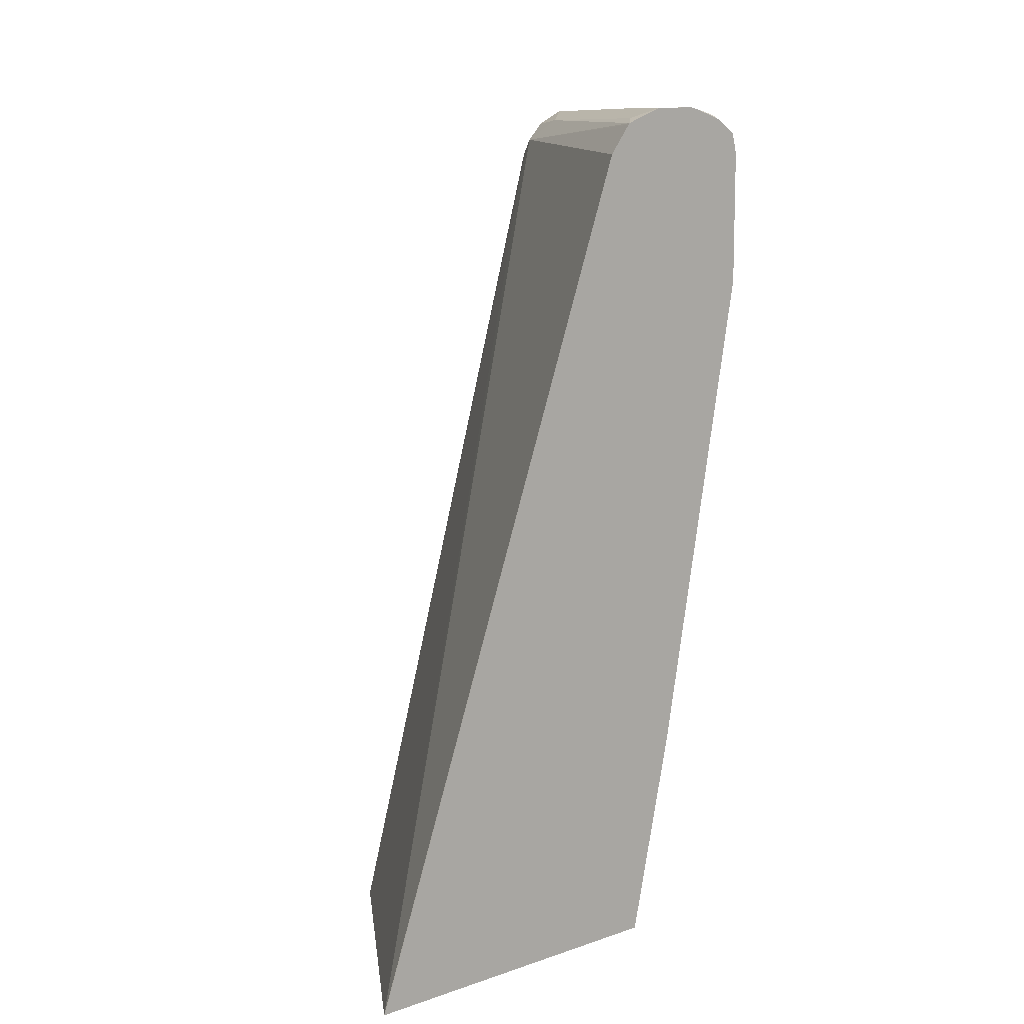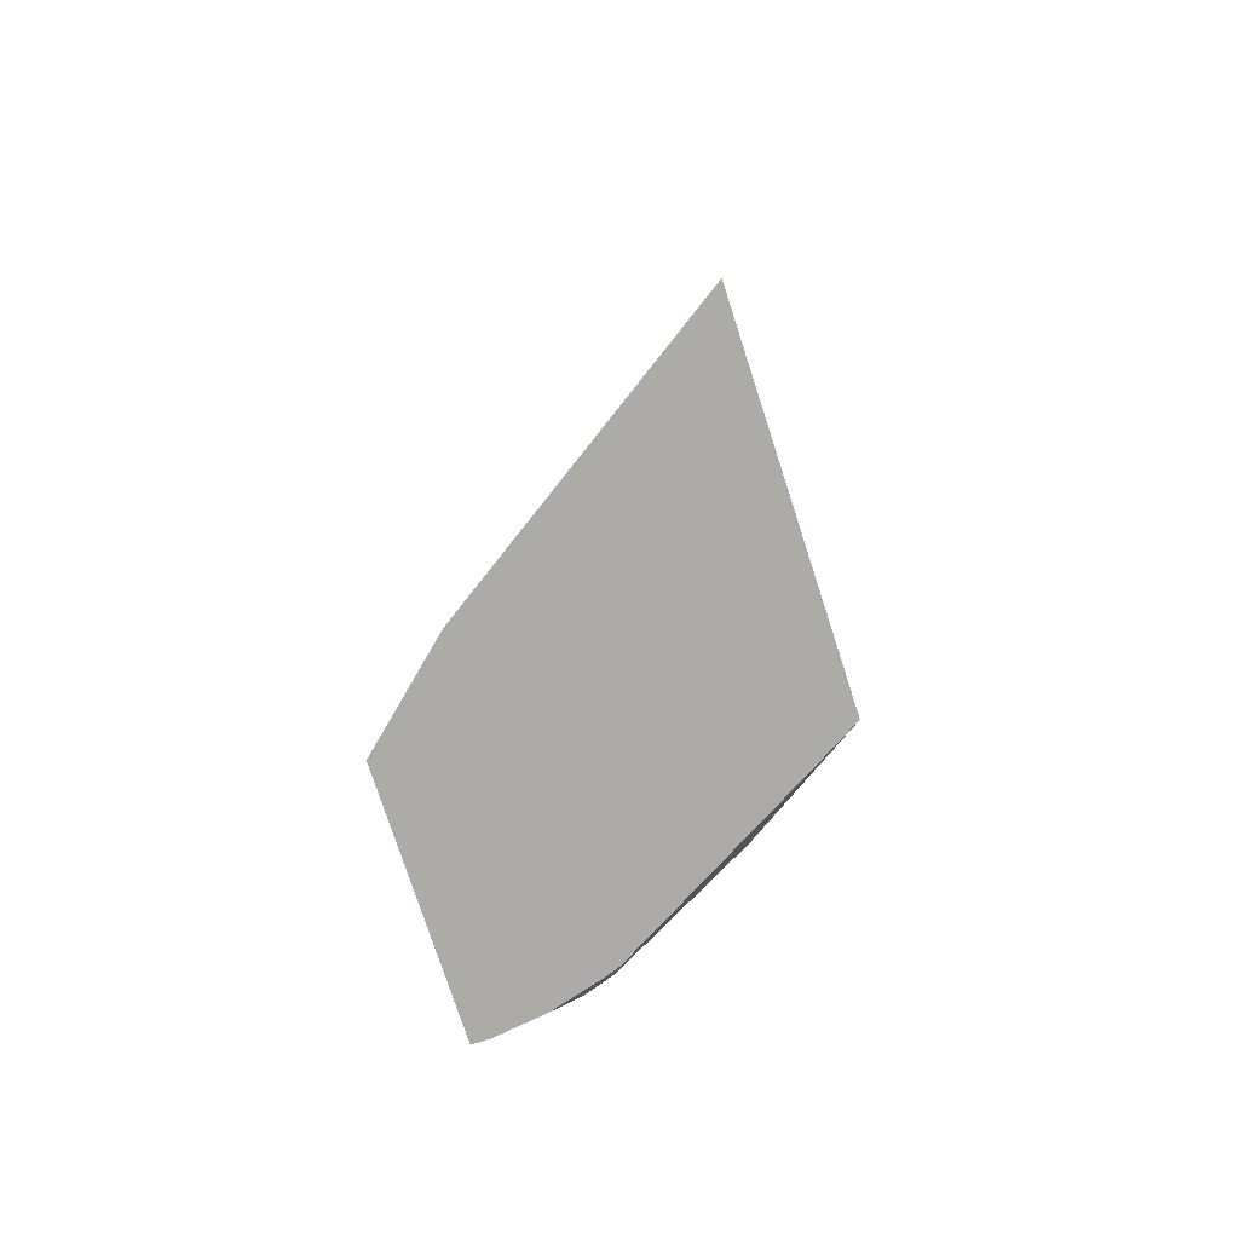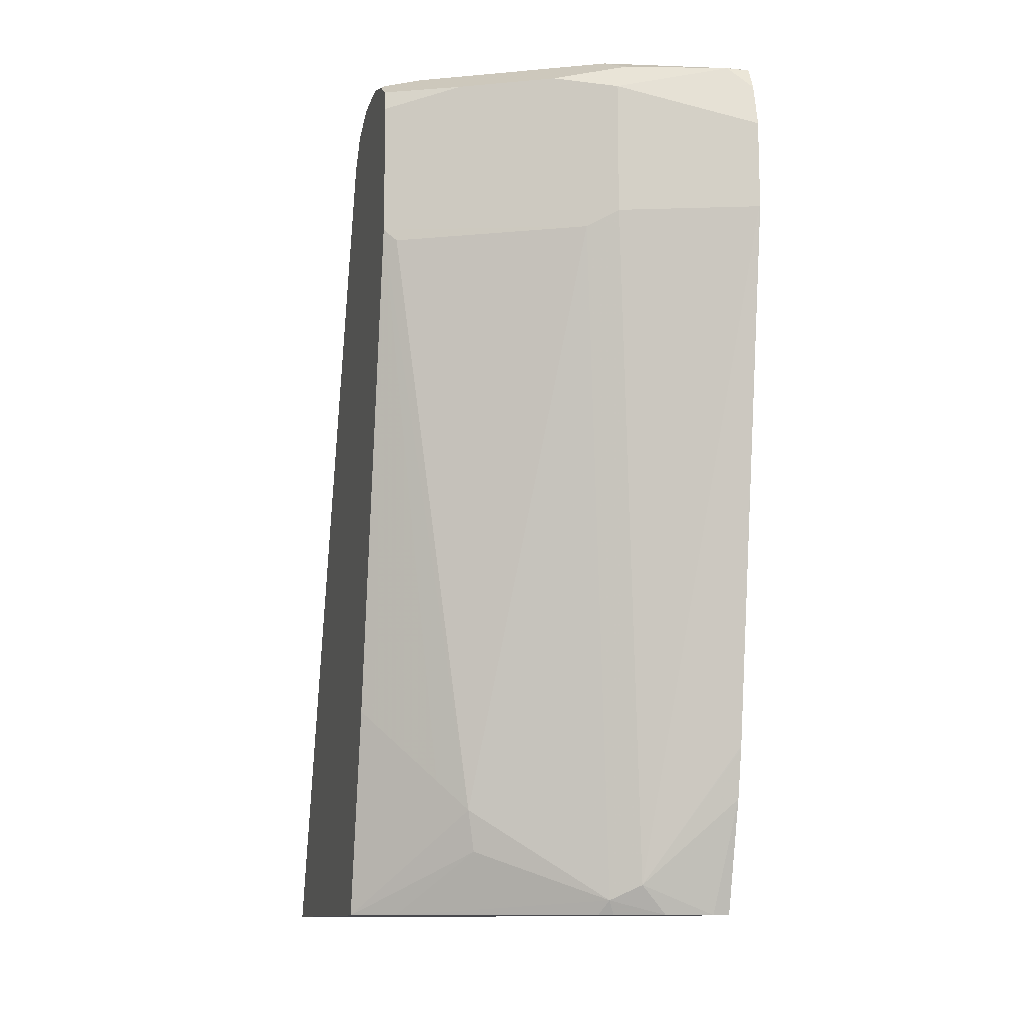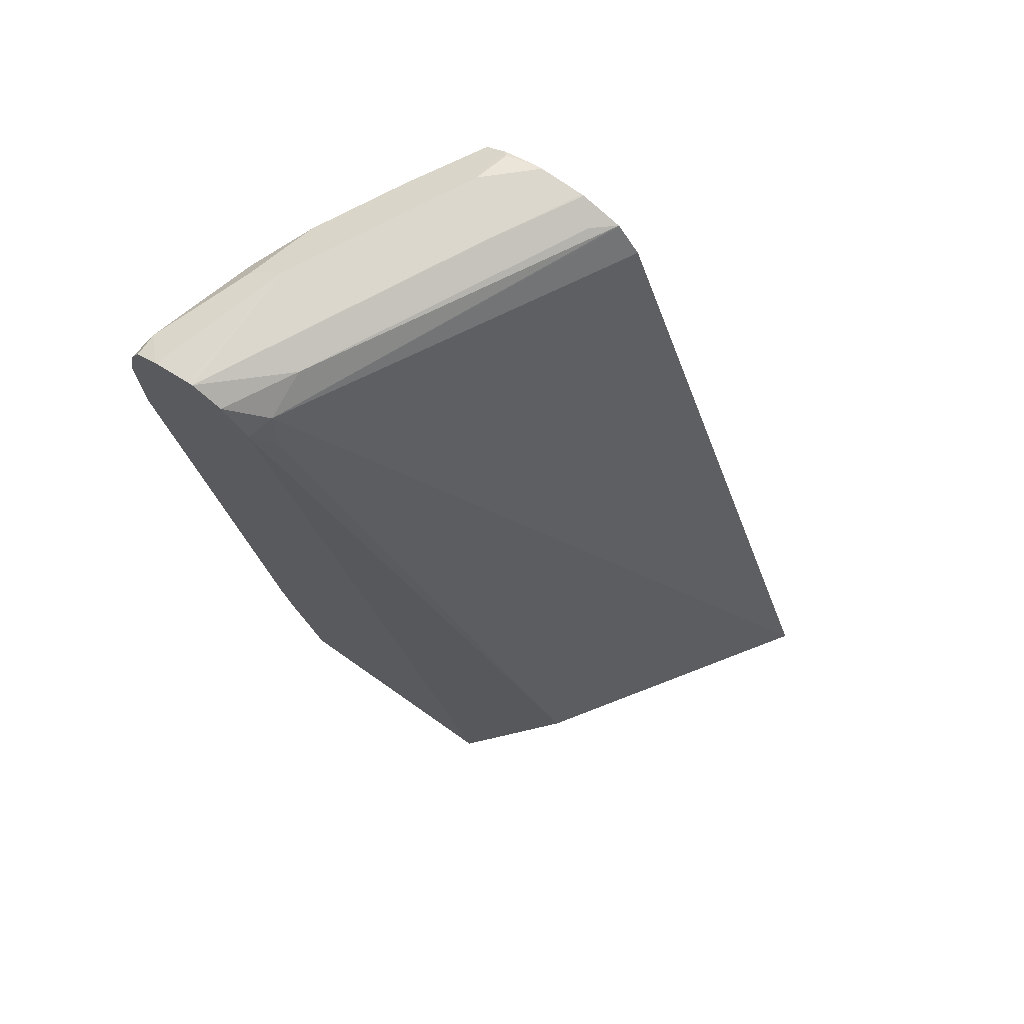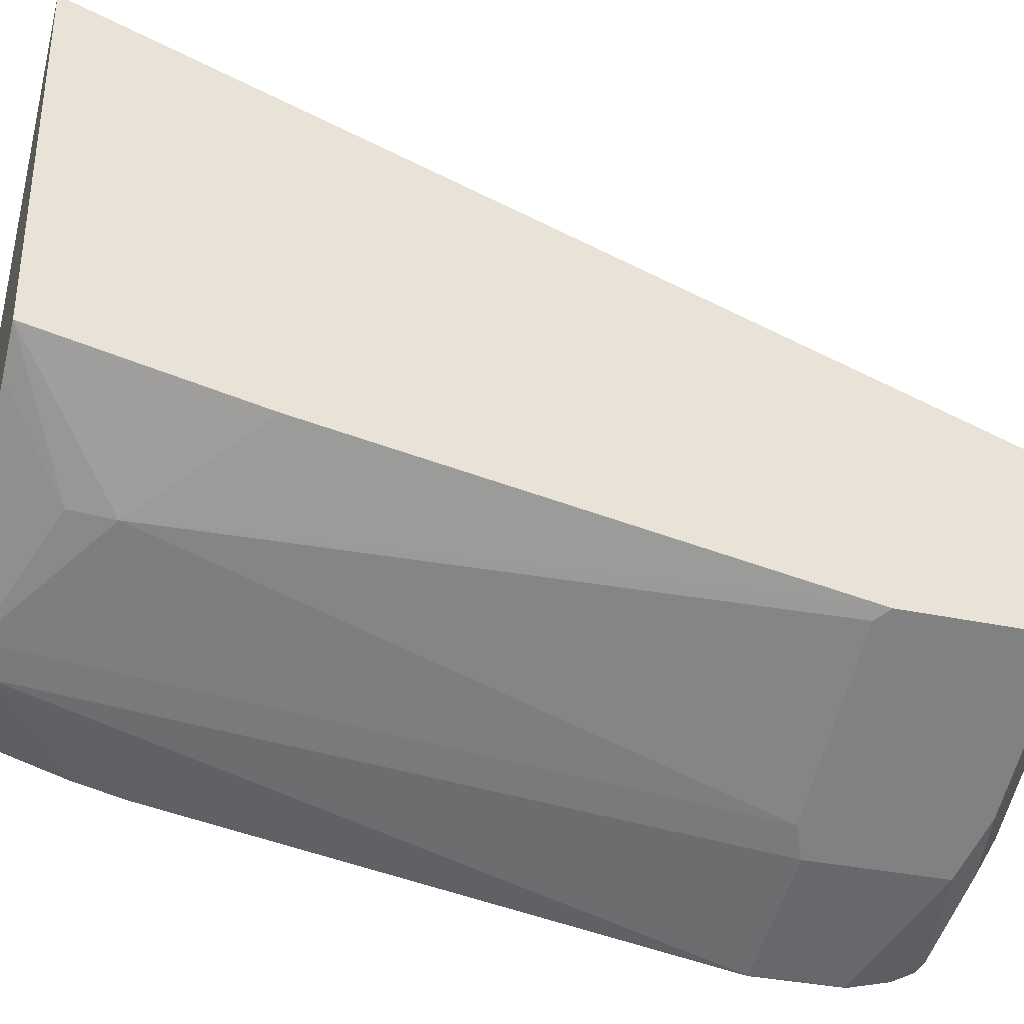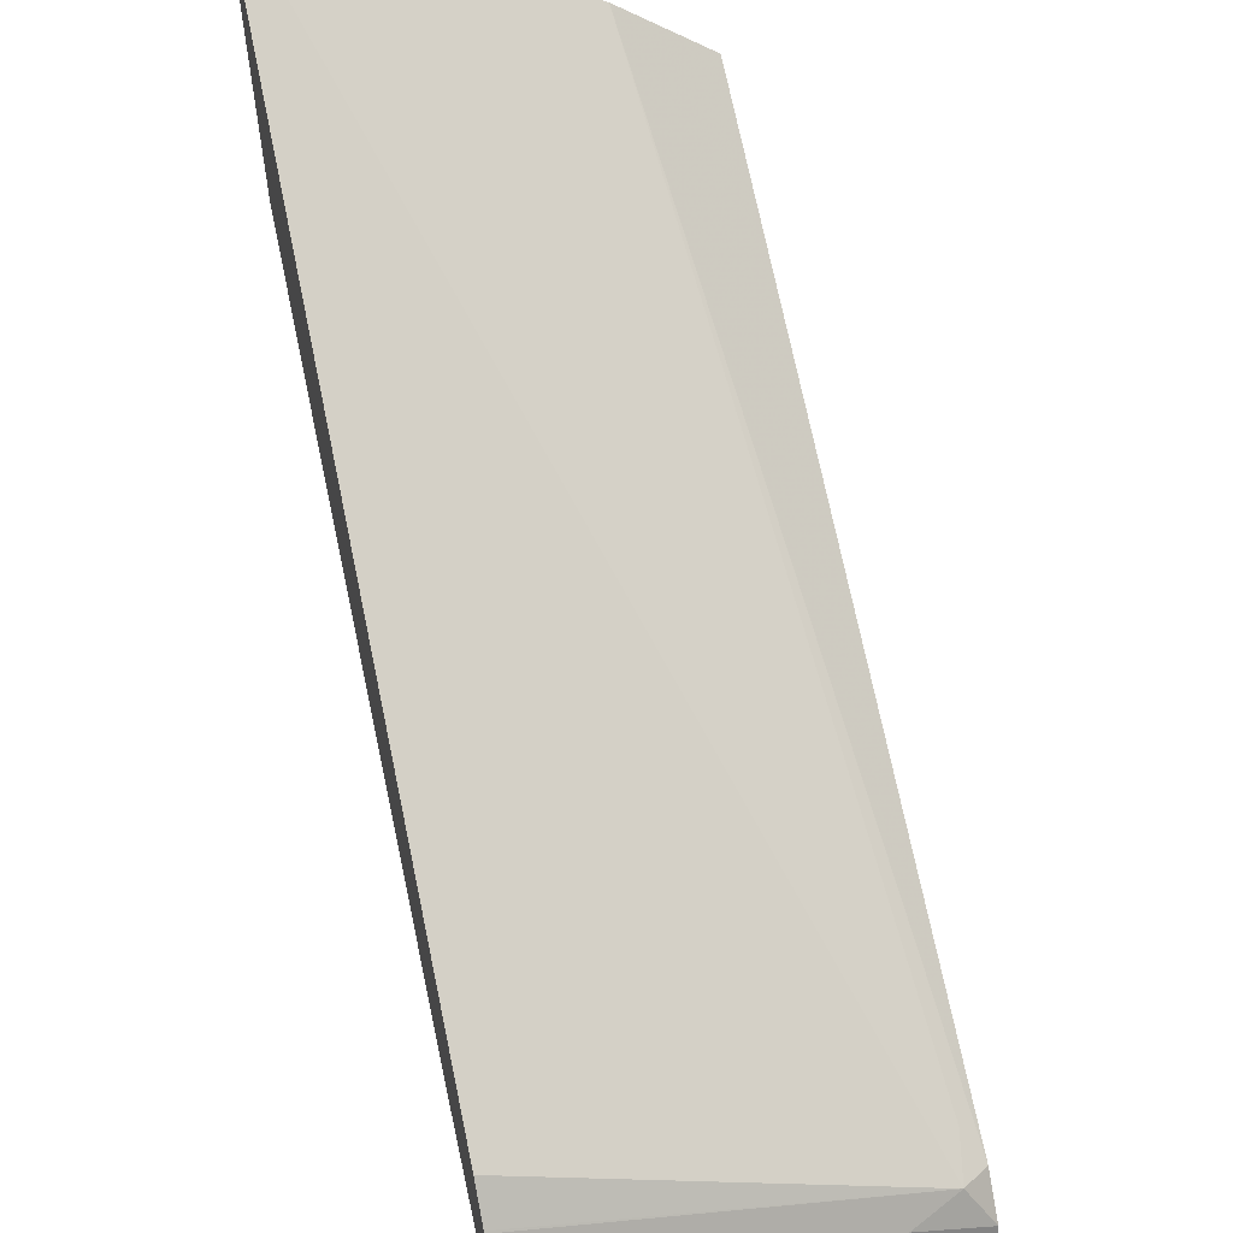
<metadata>
{"format":"obj","ext":"obj","renderer":"f3d","projection":"perspective","resolution":1024,"background":"white","views":[{"elev":10.8,"azim":49.8,"up":"+Y"},{"elev":-76.3,"azim":18.0,"up":"+Y"},{"elev":-11.8,"azim":165.7,"up":"+Y"},{"elev":72.9,"azim":-54.9,"up":"+Y"},{"elev":-34.3,"azim":74.0,"up":"+Z"},{"elev":58.9,"azim":167.6,"up":"+Z"}]}
</metadata>
<code>
v 0.4933 -0.292 -0.3407
v 0.2644 -0.292 -0.4934
v 0.494 -0.292 -0.3407
v 0.494 0.4177 -0.5925
v 0.2099 0.4293 -0.744
v 0.2035 0.3943 -0.7377
v 0.19 -0.292 -0.56
v 0.19 0.415 -0.7538
v 0.494 -0.292 -0.6306
v 0.494 0.4427 -0.6115
v 0.494 0.444 -0.6125
v 0.2481 0.4484 -0.744
v 0.19 0.4451 -0.7758
v 0.19 -0.292 -0.7631
v 0.4579 -0.292 -0.6516
v 0.4006 -0.2385 -0.7059
v 0.407 -0.2034 -0.7122
v 0.4325 -0.1781 -0.6995
v 0.4833 -0.1272 -0.6741
v 0.494 -0.1165 -0.6687
v 0.477 0.4484 -0.6296
v 0.4006 0.4484 -0.6677
v 0.494 0.4569 -0.6466
v 0.19 0.4579 -0.8013
v 0.2041 -0.292 -0.7631
v 0.19 -0.1954 -0.792
v 0.3 -0.292 -0.7411
v 0.2926 -0.2798 -0.7504
v 0.3307 0.2925 -0.8267
v 0.4833 0.2925 -0.7504
v 0.494 0.3032 -0.7451
v 0.494 0.4571 -0.6486
v 0.4197 0.4579 -0.6868
v 0.3053 0.4579 -0.8013
v 0.19 0.457 -0.8055
v 0.245 -0.292 -0.7576
v 0.2671 -0.2671 -0.7631
v 0.19 -0.1535 -0.8013
v 0.2877 -0.292 -0.7456
v 0.3053 0.3052 -0.8394
v 0.494 0.4177 -0.7451
v 0.494 0.4579 -0.6868
v 0.19 0.4487 -0.8386
v 0.19 0.4504 -0.832
v 0.4579 0.4579 -0.725
v 0.494 0.4472 -0.723
v 0.3243 0.4388 -0.8203
v 0.2926 0.4451 -0.8267
v 0.2099 0.4388 -0.8585
v 0.1908 -0.1526 -0.8013
v 0.1908 0.3052 -0.8776
v 0.19 0.3052 -0.8776
v 0.3053 0.4197 -0.8394
v 0.3561 0.4324 -0.814
v 0.4325 0.4324 -0.7758
v 0.494 0.4354 -0.7406
v 0.494 0.4558 -0.6969
v 0.19 0.4388 -0.8585
v 0.4897 0.4515 -0.7186
v 0.477 0.4388 -0.744
v 0.1908 0.3816 -0.8776
v 0.19 0.4188 -0.8685
v 0.19 0.3816 -0.8776
v 0.19 0.3857 -0.8768
f 31 40 53
f 28 40 29
f 29 40 31
f 29 31 30
f 28 37 40
f 34 47 48
f 34 44 35
f 32 42 33
f 34 43 44
f 34 45 46
f 34 46 47
f 28 36 37
f 31 53 41
f 28 39 36
f 21 24 22
f 26 38 37
f 25 37 36
f 25 26 37
f 24 34 35
f 24 45 34
f 24 42 45
f 24 33 42
f 23 33 24
f 23 32 33
f 21 23 24
f 19 31 20
f 18 31 19
f 34 48 49
f 27 39 28
f 34 49 43
f 49 61 62
f 37 50 51
f 17 31 18
f 61 63 64
f 55 60 56
f 51 63 61
f 51 52 63
f 49 62 58
f 49 53 61
f 47 49 48
f 47 53 49
f 47 54 53
f 47 55 54
f 47 60 55
f 46 56 60
f 37 38 50
f 46 59 57
f 45 59 46
f 45 57 59
f 43 49 58
f 42 57 45
f 41 55 56
f 41 54 55
f 41 53 54
f 40 61 53
f 61 64 62
f 40 51 61
f 38 51 50
f 38 52 51
f 37 51 40
f 46 60 47
f 17 30 31
f 3 32 23
f 17 28 29
f 4 10 5
f 3 10 4
f 3 11 10
f 3 23 11
f 3 42 32
f 3 57 42
f 3 46 57
f 3 56 46
f 3 41 56
f 3 31 41
f 3 20 31
f 3 9 20
f 2 8 7
f 1 6 2
f 1 5 6
f 1 4 5
f 1 3 4
f 1 9 3
f 1 15 9
f 1 27 15
f 1 39 27
f 1 36 39
f 1 25 36
f 1 14 25
f 1 7 14
f 1 2 7
f 17 29 30
f 5 10 11
f 5 11 12
f 2 6 8
f 5 13 8
f 5 12 13
f 16 28 17
f 15 28 16
f 15 27 28
f 14 26 25
f 12 24 13
f 12 22 24
f 11 23 21
f 11 21 22
f 9 19 20
f 9 18 19
f 9 17 18
f 9 16 17
f 9 15 16
f 11 22 12
f 7 26 14
f 5 8 6
f 7 8 13
f 7 13 24
f 7 24 35
f 7 35 44
f 7 43 58
f 7 44 43
f 7 62 64
f 7 64 63
f 7 63 52
f 7 52 38
f 7 38 26
f 7 58 62

</code>
